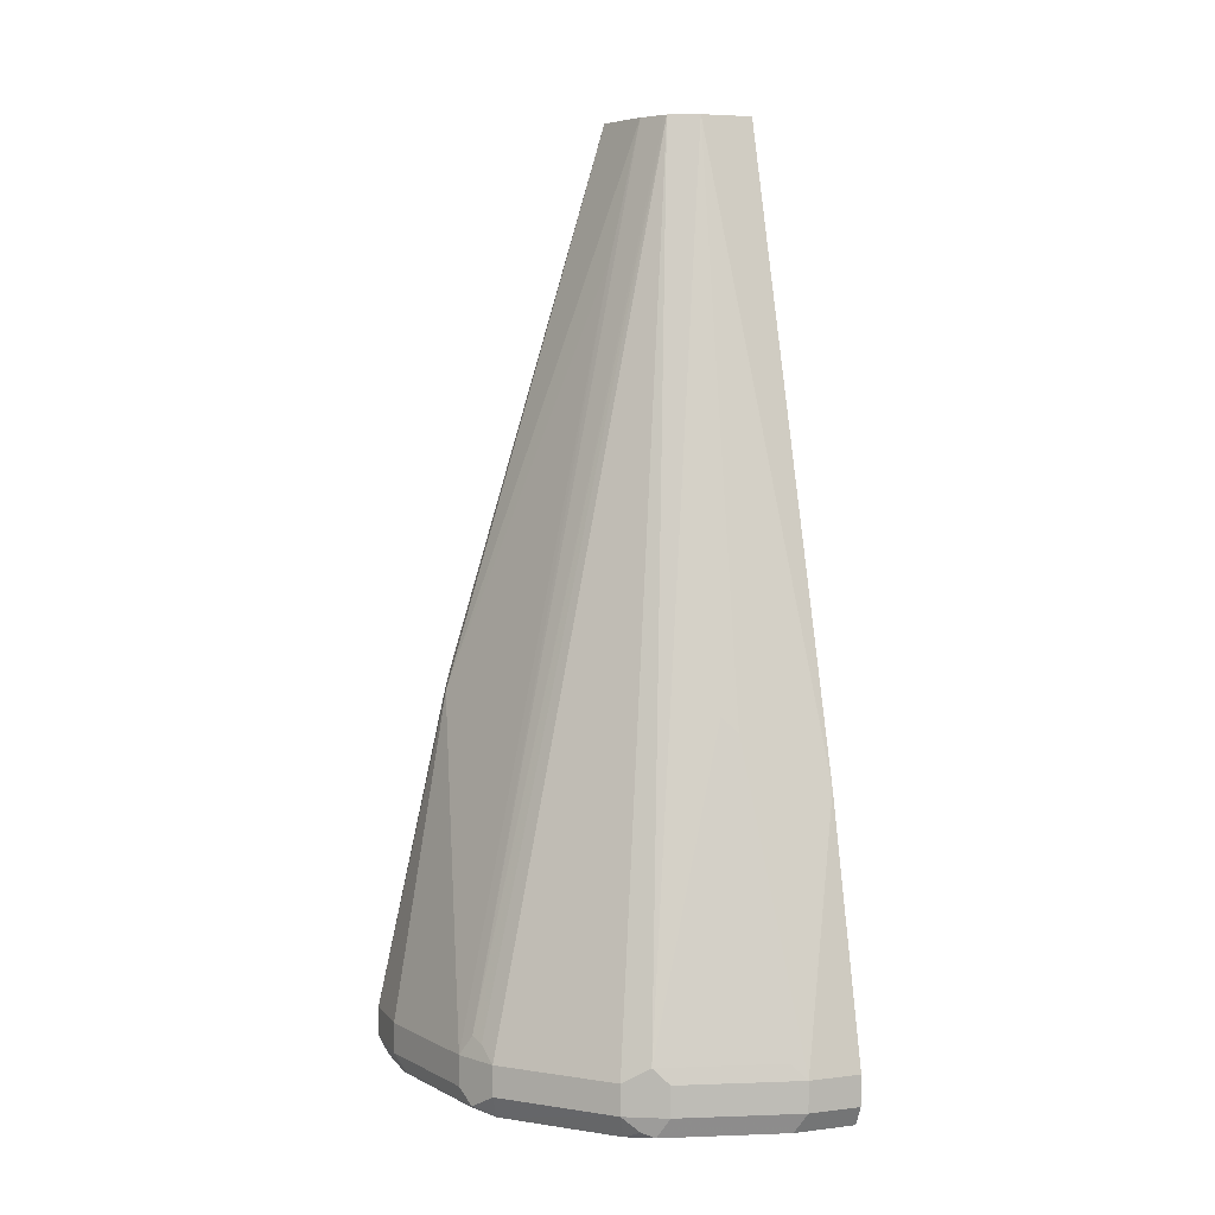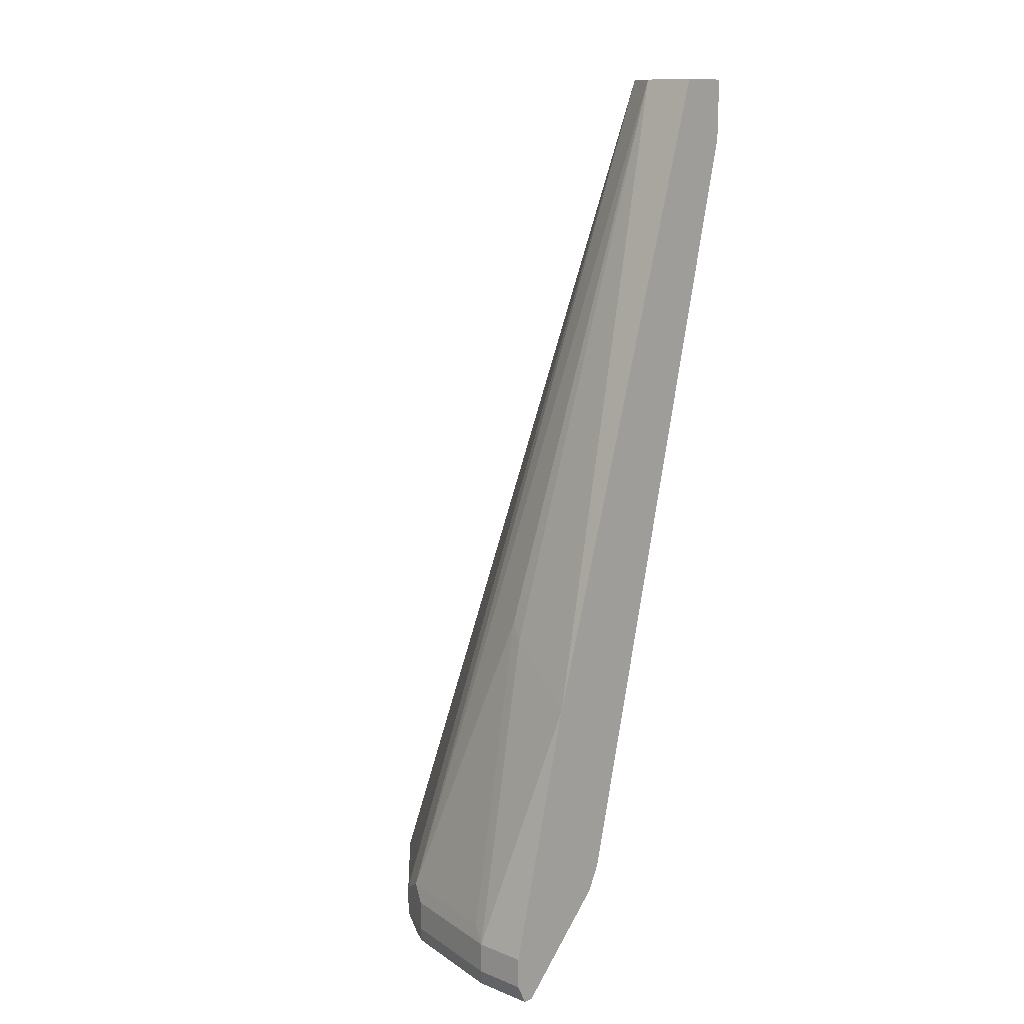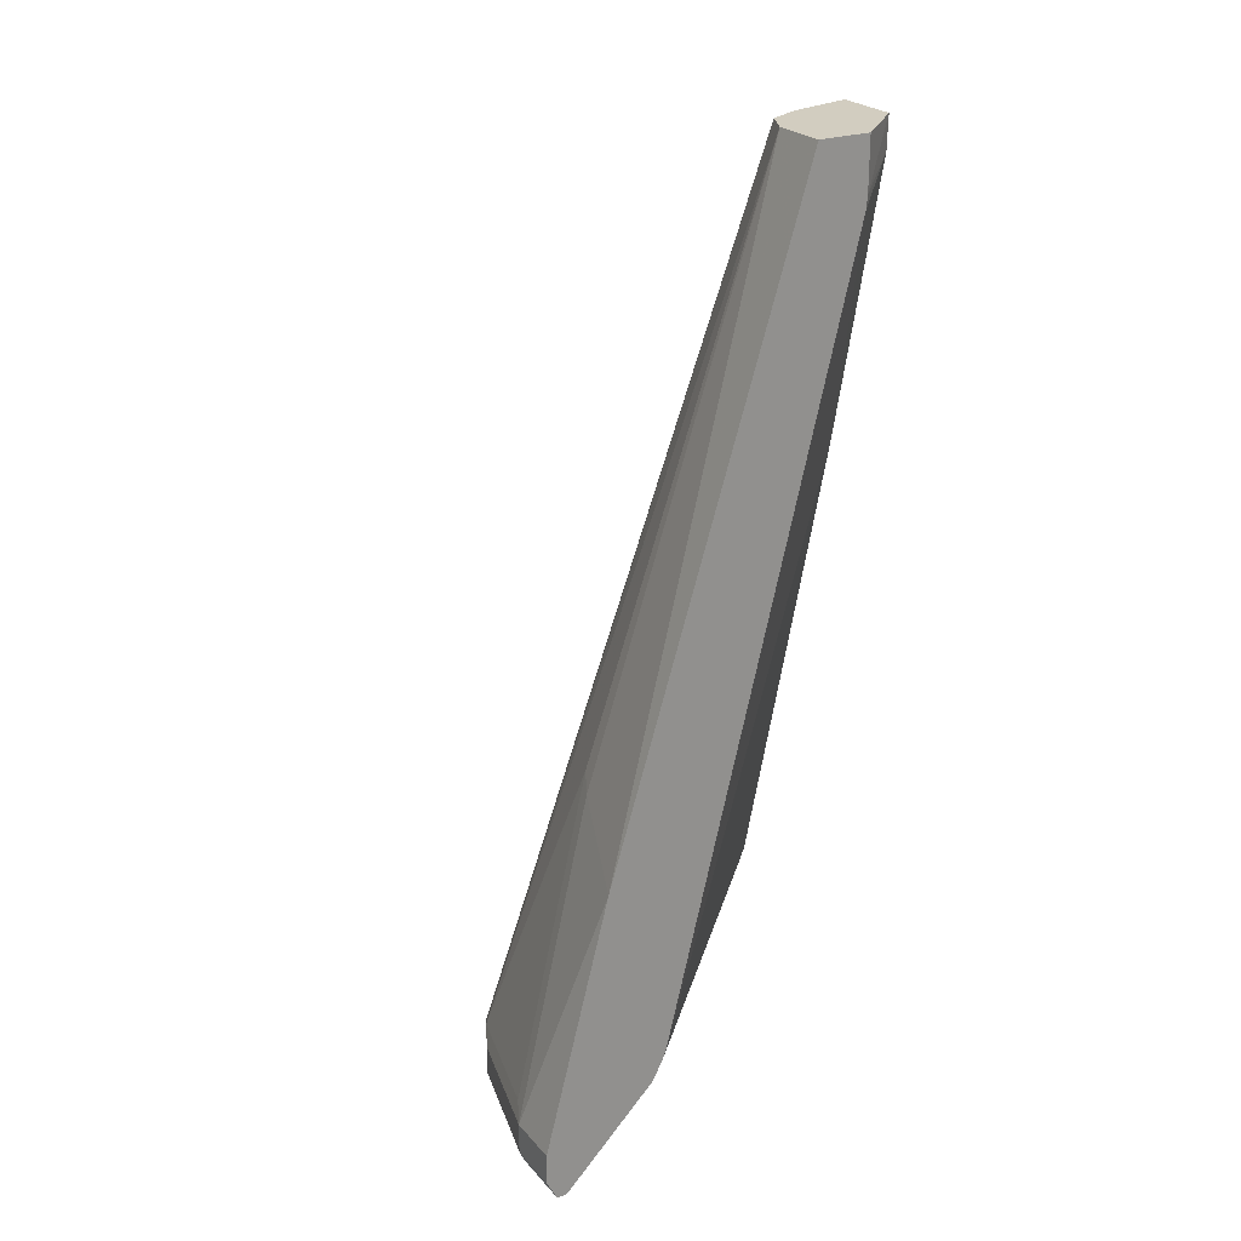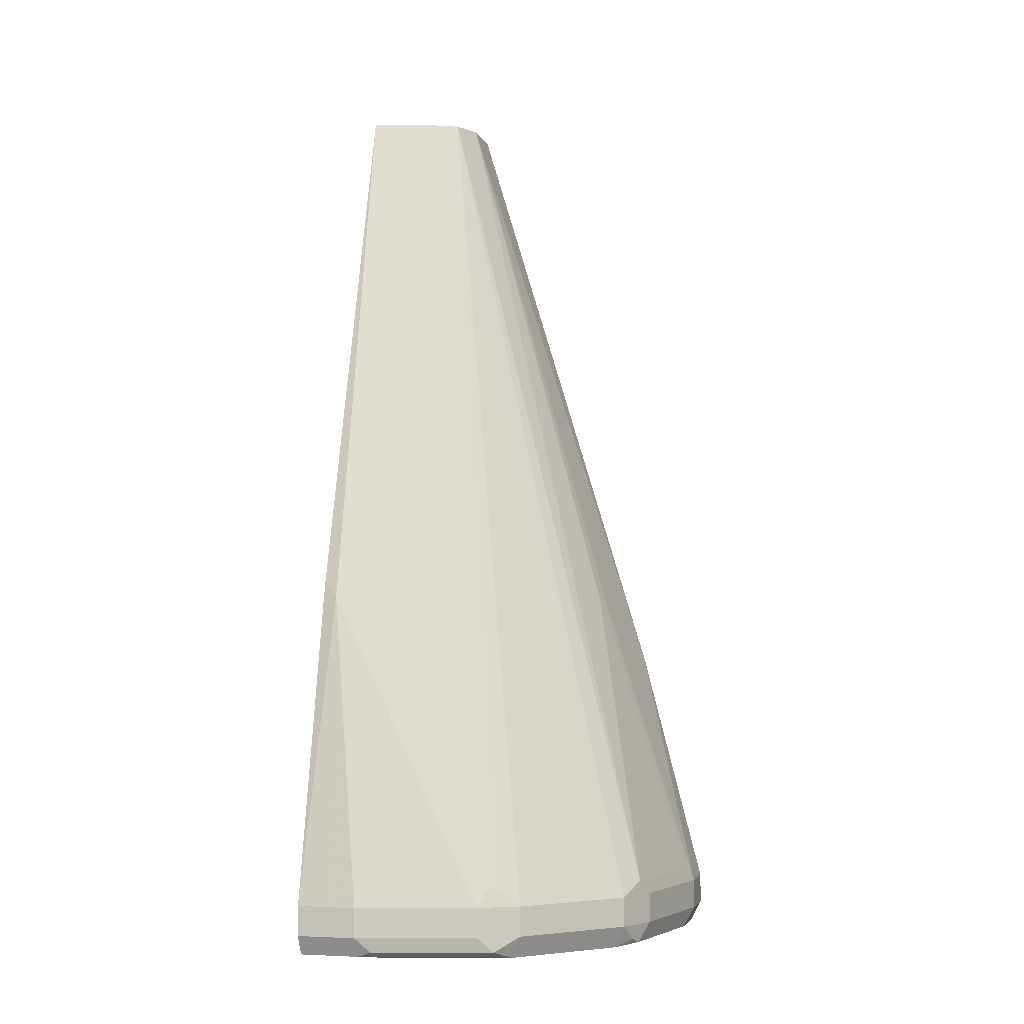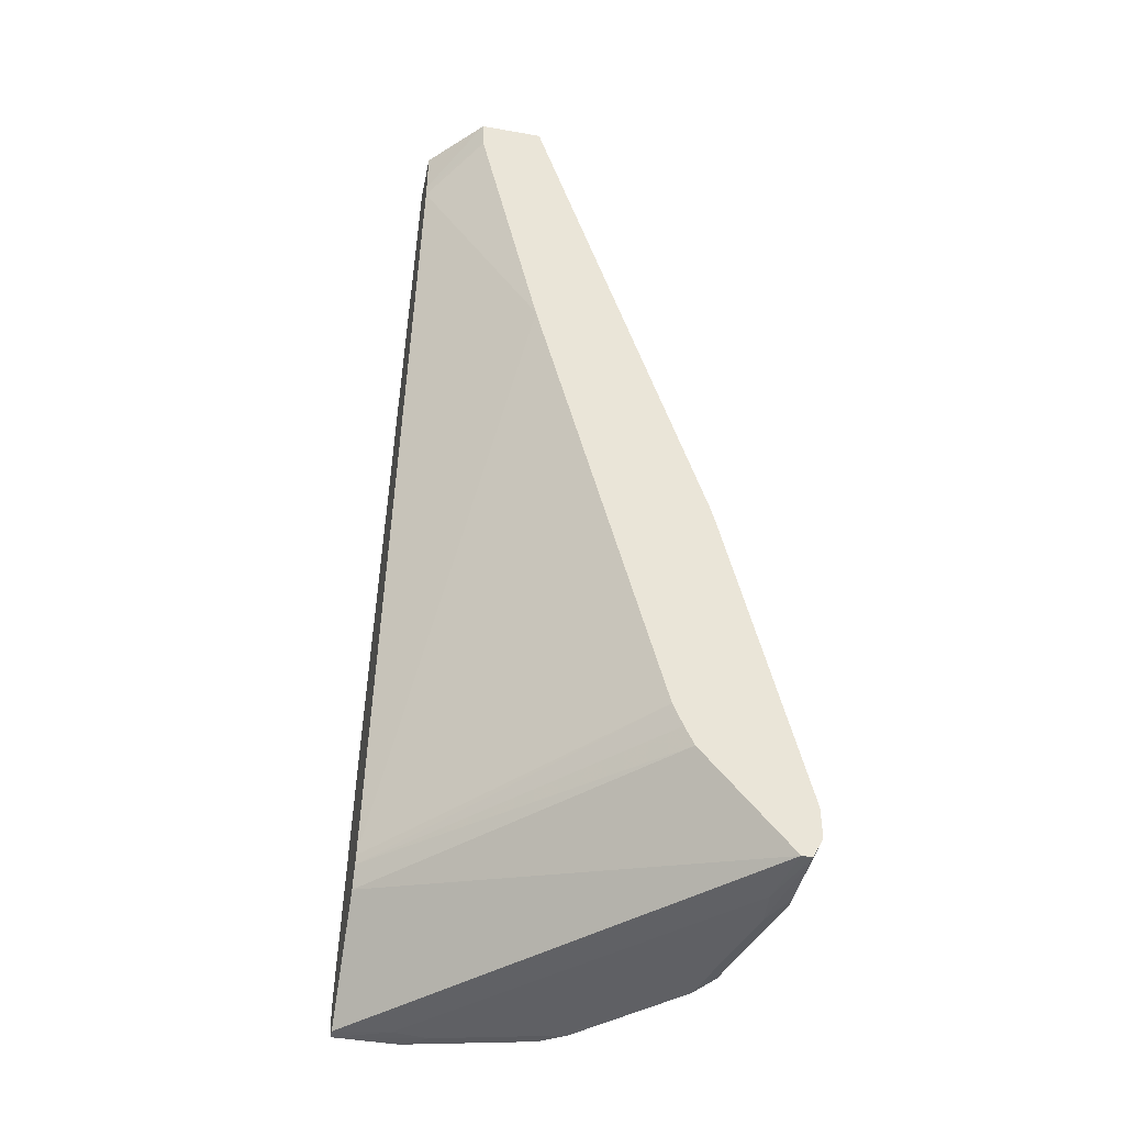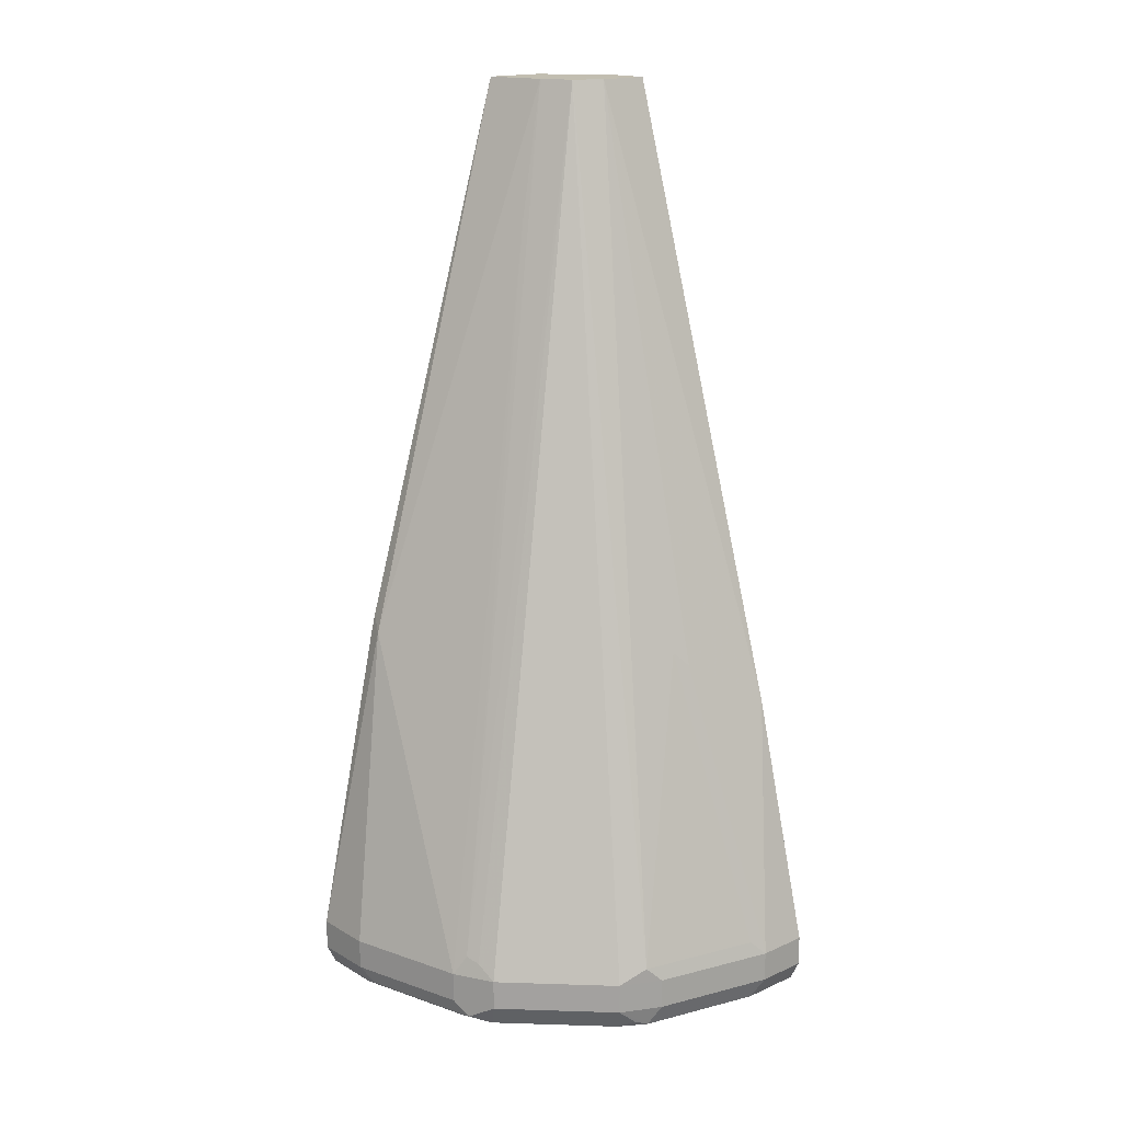
<metadata>
{"format":"obj","ext":"obj","renderer":"f3d","projection":"perspective","resolution":1024,"background":"white","views":[{"elev":5.9,"azim":69.7,"up":"+Y"},{"elev":12.1,"azim":132.9,"up":"+Y"},{"elev":24.7,"azim":149.4,"up":"+Y"},{"elev":-4.0,"azim":13.9,"up":"+Y"},{"elev":-43.7,"azim":-101.7,"up":"+Y"},{"elev":17.1,"azim":48.6,"up":"+Y"}]}
</metadata>
<code>
v 3.558e-05 0.05184 -0.5095
v 0.03401 0.05184 -0.518
v 3.558e-05 0.05184 -0.5445
v 3.558e-05 -0.255 -0.4164
v 0.005685 -0.2606 -0.4136
v 0.0085 -0.2634 -0.4122
v 0.05014 0.05184 -0.5256
v 0.0425 -0.02554 -0.4971
v 0.1076 -0.4306 -0.3966
v 0.03172 0.05184 -0.5733
v 0.03172 0.02381 -0.5733
v 3.558e-05 0.03396 -0.5439
v 3.558e-05 -0.2662 -0.4136
v 3.558e-05 -0.4418 -0.3739
v 0.017 -0.4419 -0.3739
v 0.03401 -0.4419 -0.3739
v 0.102 -0.4419 -0.3909
v 0.05184 0.05184 -0.5265
v 0.1147 -0.4334 -0.3994
v 0.05993 0.05184 -0.5733
v 0.0323 0.01699 -0.5733
v 3.558e-05 -0.119 -0.5099
v 3.558e-05 -0.4589 -0.3739
v 0.03401 -0.4589 -0.3739
v 0.102 -0.4589 -0.3909
v 0.1246 -0.4419 -0.4023
v 0.05993 0.05184 -0.543
v 0.1416 -0.4419 -0.4193
v 0.1756 -0.4419 -0.4532
v 0.1827 -0.4334 -0.4674
v 0.1677 -0.3013 -0.5733
v 0.1343 -0.4034 -0.5733
v 3.558e-05 -0.3909 -0.4419
v 3.558e-05 -0.4702 -0.3796
v 0.0425 -0.4674 -0.3782
v 0.1105 -0.4674 -0.3952
v 0.1246 -0.4589 -0.4023
v 0.1487 -0.2634 -0.5184
v 0.153 -0.2719 -0.5269
v 0.1416 -0.4589 -0.4193
v 0.1756 -0.4589 -0.4532
v 0.187 -0.4419 -0.4759
v 0.1997 -0.4334 -0.5354
v 0.204 -0.4419 -0.5439
v 0.204 -0.4419 -0.5733
v 0.136 -0.4079 -0.5733
v 3.558e-05 -0.4038 -0.4367
v 3.558e-05 -0.4702 -0.3853
v 0.03188 -0.4717 -0.3909
v 0.051 -0.4717 -0.3888
v 0.03401 -0.4702 -0.3796
v 0.102 -0.4702 -0.3966
v 0.119 -0.4717 -0.4058
v 0.187 -0.4589 -0.4759
v 0.17 -0.4717 -0.4568
v 0.1784 -0.4674 -0.4632
v 0.1813 -0.4702 -0.4703
v 0.204 -0.4589 -0.5439
v 0.204 -0.4589 -0.5733
v 3.558e-05 -0.4147 -0.4317
v 0.1416 -0.4192 -0.5733
v 0.1926 -0.4702 -0.5733
v 0.1848 -0.4717 -0.5439
v 0.187 -0.4717 -0.5248
v 0.1983 -0.4702 -0.5382
v 0.1983 -0.4702 -0.5733
f 31 39 44
f 31 44 45
f 32 46 33
f 33 46 47
f 34 48 49
f 34 49 50
f 34 50 51
f 34 51 35
f 35 51 52
f 36 52 53
f 36 53 37
f 38 43 39
f 37 53 40
f 35 52 36
f 27 39 31
f 30 42 43
f 29 42 30
f 29 54 42
f 29 41 54
f 28 41 29
f 28 40 41
f 27 38 39
f 27 30 38
f 26 40 28
f 26 37 40
f 25 36 37
f 24 36 25
f 39 43 44
f 24 35 36
f 30 43 38
f 40 53 41
f 49 55 53
f 41 55 56
f 23 35 24
f 64 66 65
f 63 66 64
f 62 66 63
f 58 66 59
f 58 65 66
f 55 57 56
f 55 65 57
f 55 64 65
f 54 65 58
f 54 57 65
f 50 52 51
f 50 53 52
f 49 53 50
f 49 64 55
f 49 63 64
f 48 61 62
f 48 60 61
f 48 63 49
f 48 62 63
f 46 61 60
f 46 60 47
f 44 59 45
f 44 58 59
f 42 44 43
f 42 58 44
f 42 54 58
f 41 57 54
f 41 56 57
f 41 53 55
f 23 34 35
f 17 26 19
f 21 32 22
f 6 14 15
f 6 13 14
f 5 13 6
f 4 13 5
f 3 11 12
f 3 10 11
f 2 9 7
f 2 8 9
f 2 6 8
f 1 6 2
f 1 5 6
f 1 4 5
f 1 13 4
f 1 14 13
f 1 23 14
f 1 34 23
f 1 48 34
f 1 60 48
f 1 47 60
f 1 33 47
f 1 22 33
f 1 12 22
f 1 3 12
f 1 10 3
f 1 20 10
f 1 27 20
f 22 32 33
f 1 7 18
f 1 2 7
f 6 15 16
f 6 16 17
f 1 18 27
f 7 9 18
f 6 17 8
f 20 27 31
f 18 29 30
f 18 28 29
f 18 26 28
f 18 19 26
f 17 37 26
f 17 25 37
f 16 25 17
f 16 24 25
f 15 24 16
f 15 23 24
f 14 23 15
f 12 21 22
f 18 30 27
f 10 21 11
f 9 17 19
f 8 17 9
f 9 19 18
f 10 20 31
f 10 31 45
f 11 21 12
f 10 45 59
f 10 59 66
f 10 66 62
f 10 62 61
f 10 61 46
f 10 46 32
f 10 32 21

</code>
